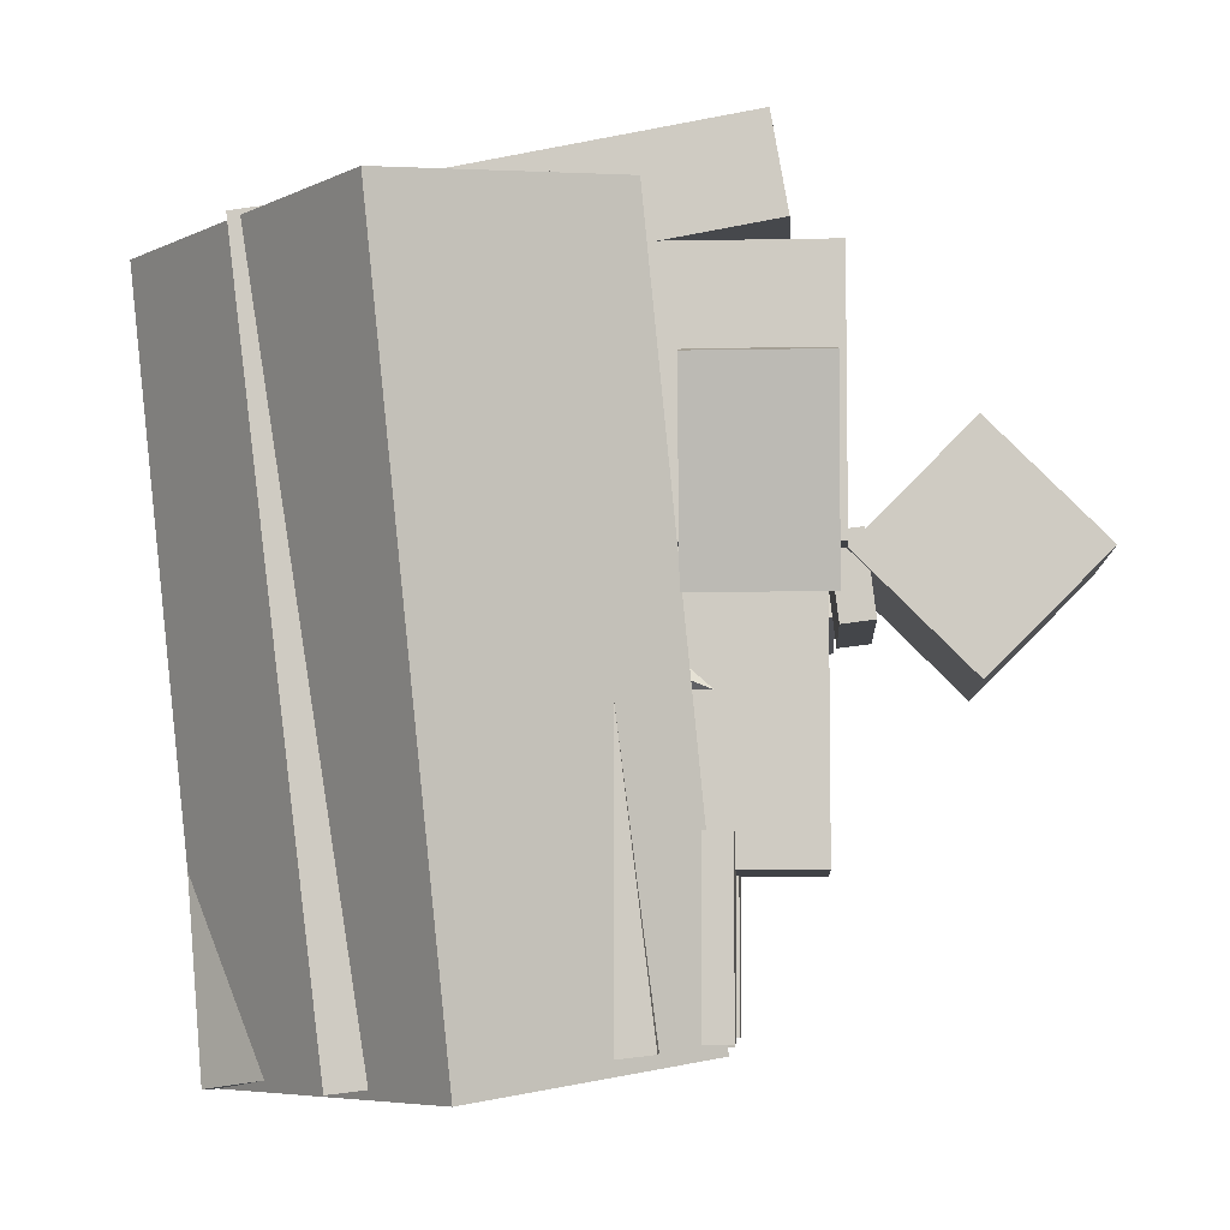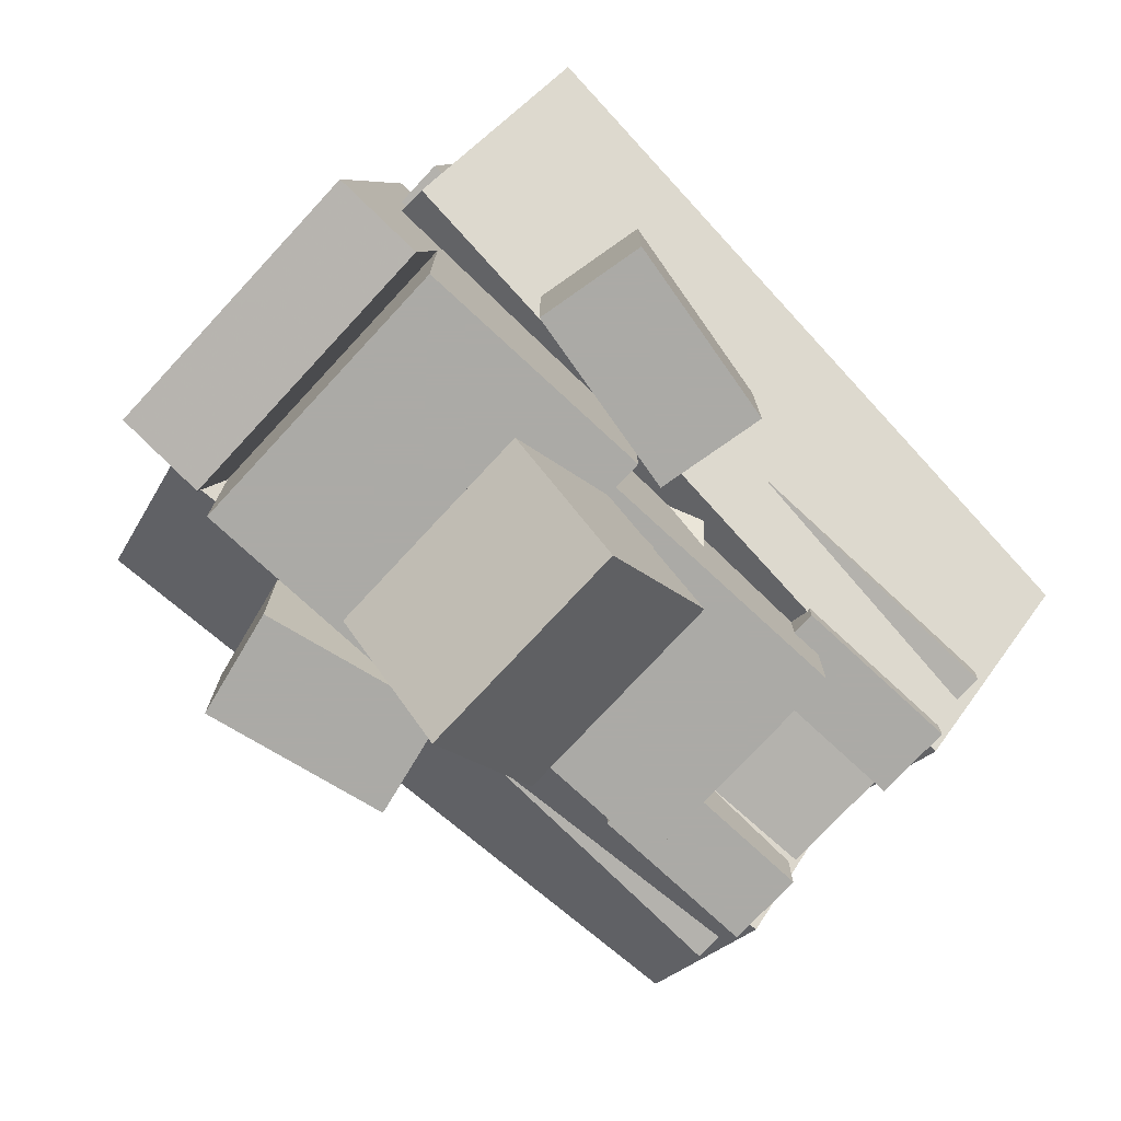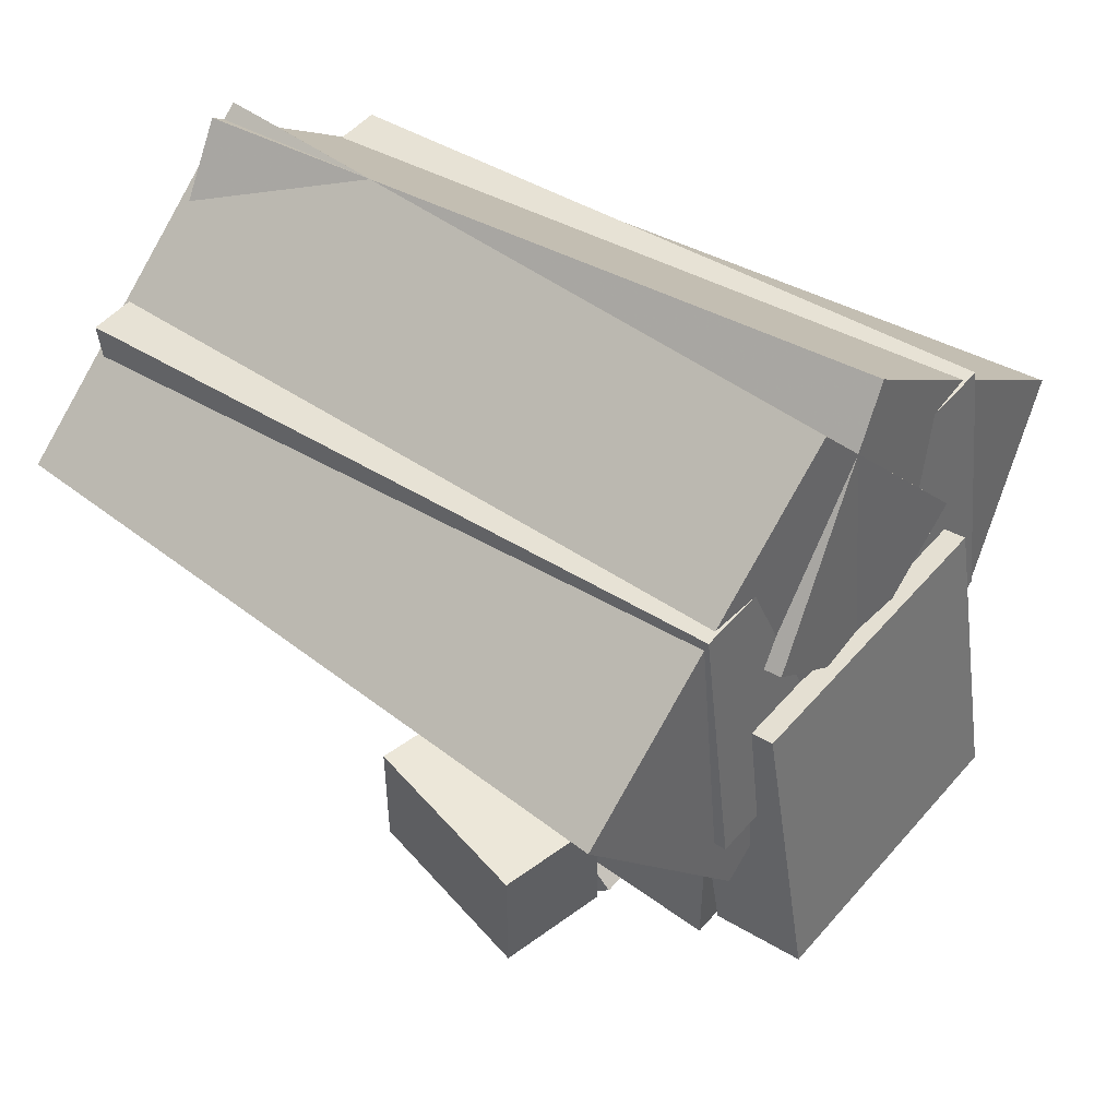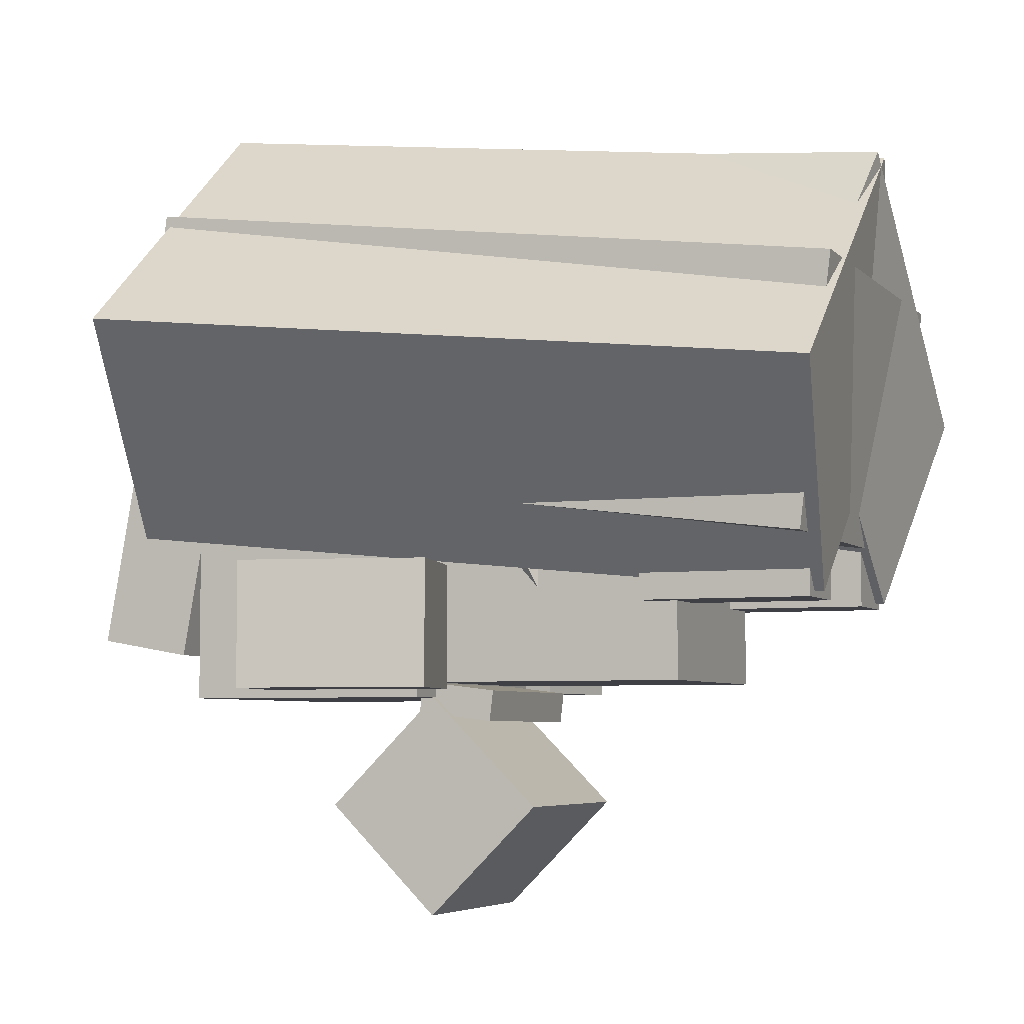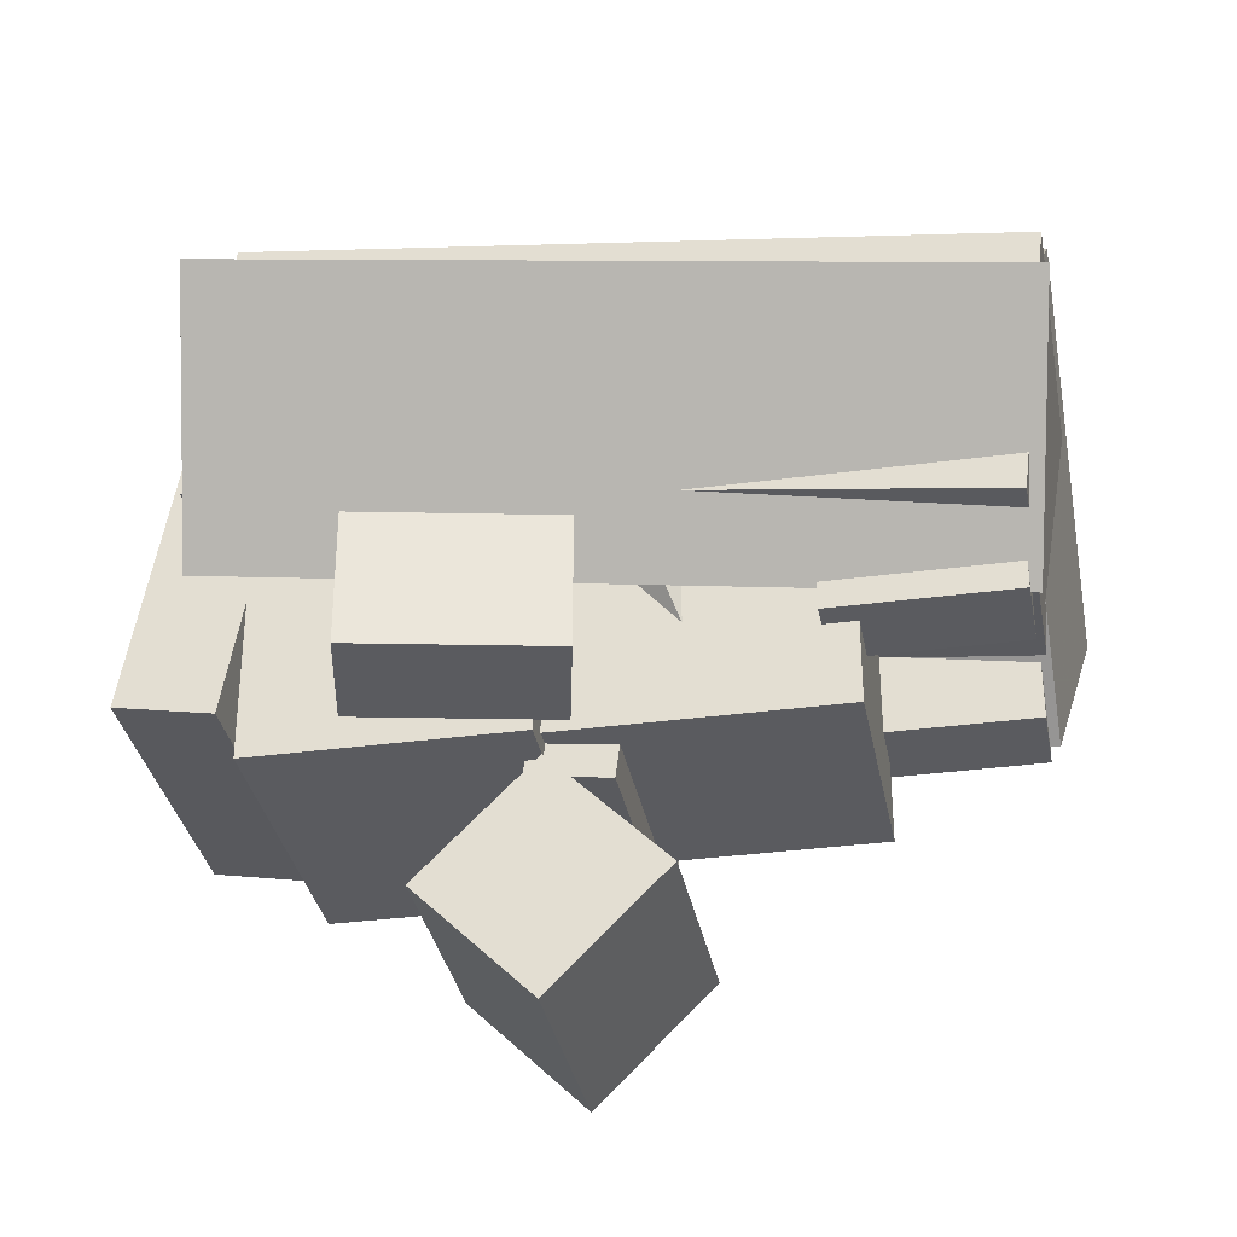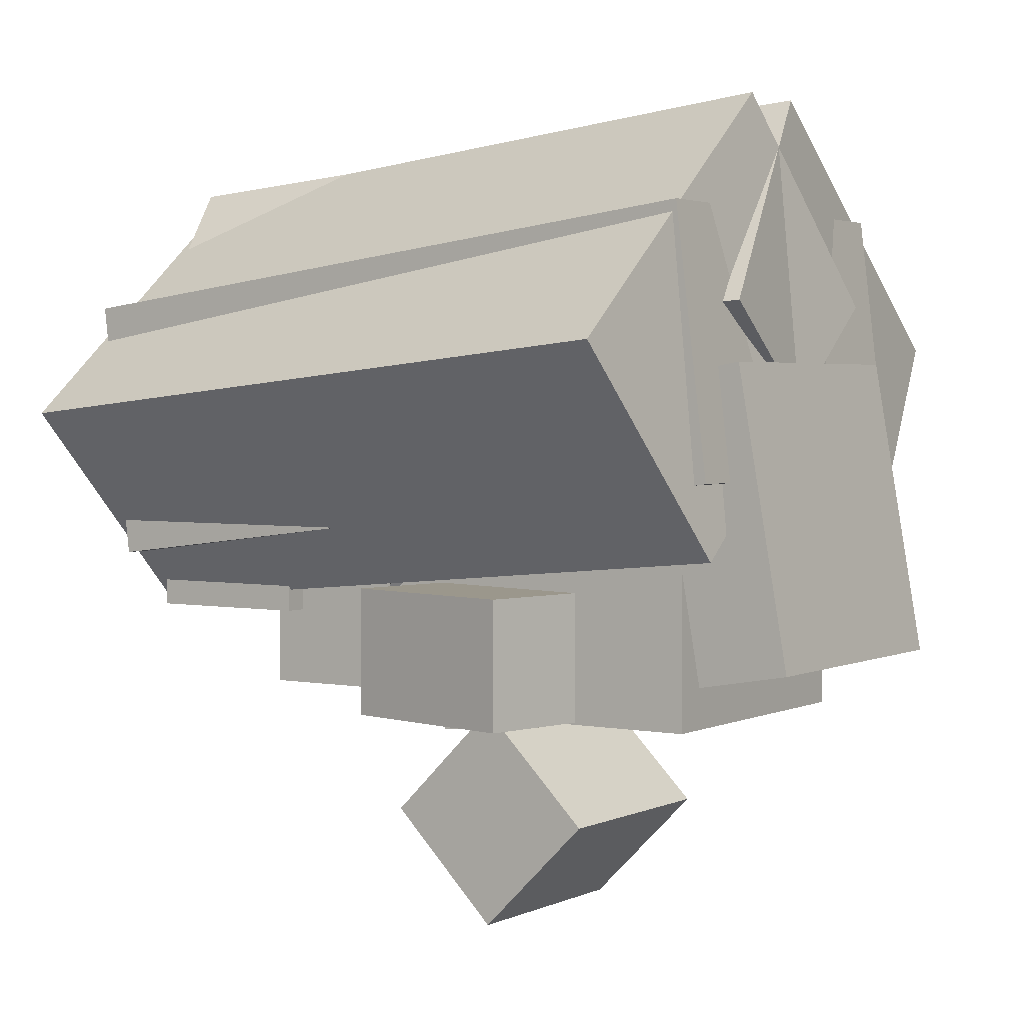
<metadata>
{"format":"obj","ext":"obj","renderer":"f3d","projection":"perspective","resolution":1024,"background":"white","views":[{"elev":-6.3,"azim":93.5,"up":"+Y"},{"elev":-75.9,"azim":-132.8,"up":"+Z"},{"elev":49.8,"azim":128.9,"up":"+Z"},{"elev":-5.2,"azim":-68.1,"up":"+Z"},{"elev":-33.4,"azim":-79.5,"up":"+Z"},{"elev":2.7,"azim":123.7,"up":"+Z"}]}
</metadata>
<code>
o Body_lower
v 0.4375 0.125 -1.414
v -0.4375 0.125 -1.414
v -0.4375 0.5669 -0.9723
v 0.4375 0.5669 -0.9723
v -0.4375 -0.3169 -0.9723
v 0.4375 -0.3169 -0.9723
v 0.4375 0.125 -0.5303
v -0.4375 0.125 -0.5303
f 1 2 3 4
f 5 6 7 8
f 4 3 8 7
f 6 5 2 1
f 6 1 4 7
f 2 5 8 3
o Head
v 0.5938 0.125 -0.5312
v -0.5938 0.125 -0.5312
v -0.5938 1.125 -0.5312
v 0.5938 1.125 -0.5312
v -0.5938 0.125 0.5312
v 0.5938 0.125 0.5312
v 0.5938 1.125 0.5312
v -0.5938 1.125 0.5312
f 9 10 11 12
f 13 14 15 16
f 12 11 16 15
f 14 13 10 9
f 14 9 12 15
f 10 13 16 11
o Headdress
v 0.5938 1.202 -0.3495
v -0.5938 1.202 -0.3495
v -0.5938 1.571 -0.2844
v 0.5938 1.571 -0.2844
v -0.5938 0.9959 0.8199
v 0.5938 0.9959 0.8199
v 0.5938 1.365 0.885
v -0.5938 1.365 0.885
f 17 18 19 20
f 21 22 23 24
f 20 19 24 23
f 22 21 18 17
f 22 17 20 23
f 18 21 24 19
o Head_cotton_R
v 0.7209 -1.537 0.8478
v -0.4934 -1.537 -0.1355
v -0.7139 1.316 0.1368
v 0.5004 1.316 1.12
v -1.157 -1.667 0.684
v 0.05721 -1.667 1.667
v -0.1633 1.187 1.94
v -1.378 1.187 0.9563
f 25 26 27 28
f 29 30 31 32
f 28 27 32 31
f 30 29 26 25
f 30 25 28 31
f 26 29 32 27
o Head_cotton_L
v 0.4934 -1.537 -0.1355
v -0.7209 -1.537 0.8478
v -0.5004 1.316 1.12
v 0.7139 1.316 0.1368
v -0.05721 -1.667 1.667
v 1.157 -1.667 0.684
v 1.378 1.187 0.9563
v 0.1633 1.187 1.94
f 33 34 35 36
f 37 38 39 40
f 36 35 40 39
f 38 37 34 33
f 38 33 36 39
f 34 37 40 35
o Left_leaf
v -0.5808 0.001552 -0.5
v -1.009 -0.08941 -0.5
v -1.165 0.6442 -0.5
v -0.7367 0.7352 -0.5
v -1.009 -0.08941 0
v -0.5808 0.001552 0
v -0.7367 0.7352 0
v -1.165 0.6442 0
f 41 42 43 44
f 45 46 47 48
f 44 43 48 47
f 46 45 42 41
f 46 41 44 47
f 42 45 48 43
o Right_leaf
v 1.009 -0.08941 -0.5
v 0.5808 0.001552 -0.5
v 0.7367 0.7352 -0.5
v 1.165 0.6442 -0.5
v 0.5808 0.001552 0
v 1.009 -0.08941 0
v 1.165 0.6442 0
v 0.7367 0.7352 0
f 49 50 51 52
f 53 54 55 56
f 52 51 56 55
f 54 53 50 49
f 54 49 52 55
f 50 53 56 51
o Head_cotton_M
v 0.7812 -1.522 0.08112
v -0.7812 -1.522 0.08112
v -0.7812 1.331 0.4315
v 0.7812 1.331 0.4315
v -0.7812 -1.652 1.136
v 0.7812 -1.652 1.136
v 0.7812 1.202 1.486
v -0.7812 1.202 1.486
f 57 58 59 60
f 61 62 63 64
f 60 59 64 63
f 62 61 58 57
f 62 57 60 63
f 58 61 64 59
o Left_arm
v 0.2175 -0.5314 0.1772
v 0.01244 -0.7672 0.1772
v -0.4369 -0.3766 -0.1666
v -0.2319 -0.1407 -0.1666
v -0.1055 -0.6647 0.4478
v 0.09954 -0.4288 0.4478
v -0.3498 -0.03823 0.1041
v -0.5548 -0.2741 0.1041
f 65 66 67 68
f 69 70 71 72
f 68 67 72 71
f 70 69 66 65
f 70 65 68 71
f 66 69 72 67
o Right_arm
v -0.01244 -0.7672 0.1772
v -0.2175 -0.5314 0.1772
v 0.2319 -0.1407 -0.1666
v 0.4369 -0.3766 -0.1666
v -0.09954 -0.4288 0.4478
v 0.1055 -0.6647 0.4478
v 0.5548 -0.2741 0.1041
v 0.3498 -0.03823 0.1041
f 73 74 75 76
f 77 78 79 80
f 76 75 80 79
f 78 77 74 73
f 78 73 76 79
f 74 77 80 75
o Left_leg
v -0.25 -1.5 -0.1562
v -0.5625 -1.5 -0.1562
v -0.5625 -0.8125 -0.1562
v -0.25 -0.8125 -0.1562
v -0.5625 -1.5 0.1562
v -0.25 -1.5 0.1562
v -0.25 -0.8125 0.1562
v -0.5625 -0.8125 0.1562
f 81 82 83 84
f 85 86 87 88
f 84 83 88 87
f 86 85 82 81
f 86 81 84 87
f 82 85 88 83
o Right_leg
v 0.5625 -1.5 -0.1562
v 0.25 -1.5 -0.1562
v 0.25 -0.8125 -0.1562
v 0.5625 -0.8125 -0.1562
v 0.25 -1.5 0.1562
v 0.5625 -1.5 0.1562
v 0.5625 -0.8125 0.1562
v 0.25 -0.8125 0.1562
f 89 90 91 92
f 93 94 95 96
f 92 91 96 95
f 94 93 90 89
f 94 89 92 95
f 90 93 96 91
o Body
v 0.4688 -0.9375 -0.4688
v -0.4688 -0.9375 -0.4688
v -0.4688 0.125 -0.4688
v 0.4688 0.125 -0.4688
v -0.4688 -0.9375 0.4688
v 0.4688 -0.9375 0.4688
v 0.4688 0.125 0.4688
v -0.4688 0.125 0.4688
f 97 98 99 100
f 101 102 103 104
f 100 99 104 103
f 102 101 98 97
f 102 97 100 103
f 98 101 104 99
o Body_cotton
v 0.4062 -0.1128 -0.6274
v -0.4062 -0.1128 -0.6274
v -0.4062 0.1974 -0.5893
v 0.4062 0.1974 -0.5893
v -0.4062 -0.128 -0.5033
v 0.4062 -0.128 -0.5033
v 0.4062 0.1821 -0.4653
v -0.4062 0.1821 -0.4653
f 105 106 107 108
f 109 110 111 112
f 108 107 112 111
f 110 109 106 105
f 110 105 108 111
f 106 109 112 107

</code>
